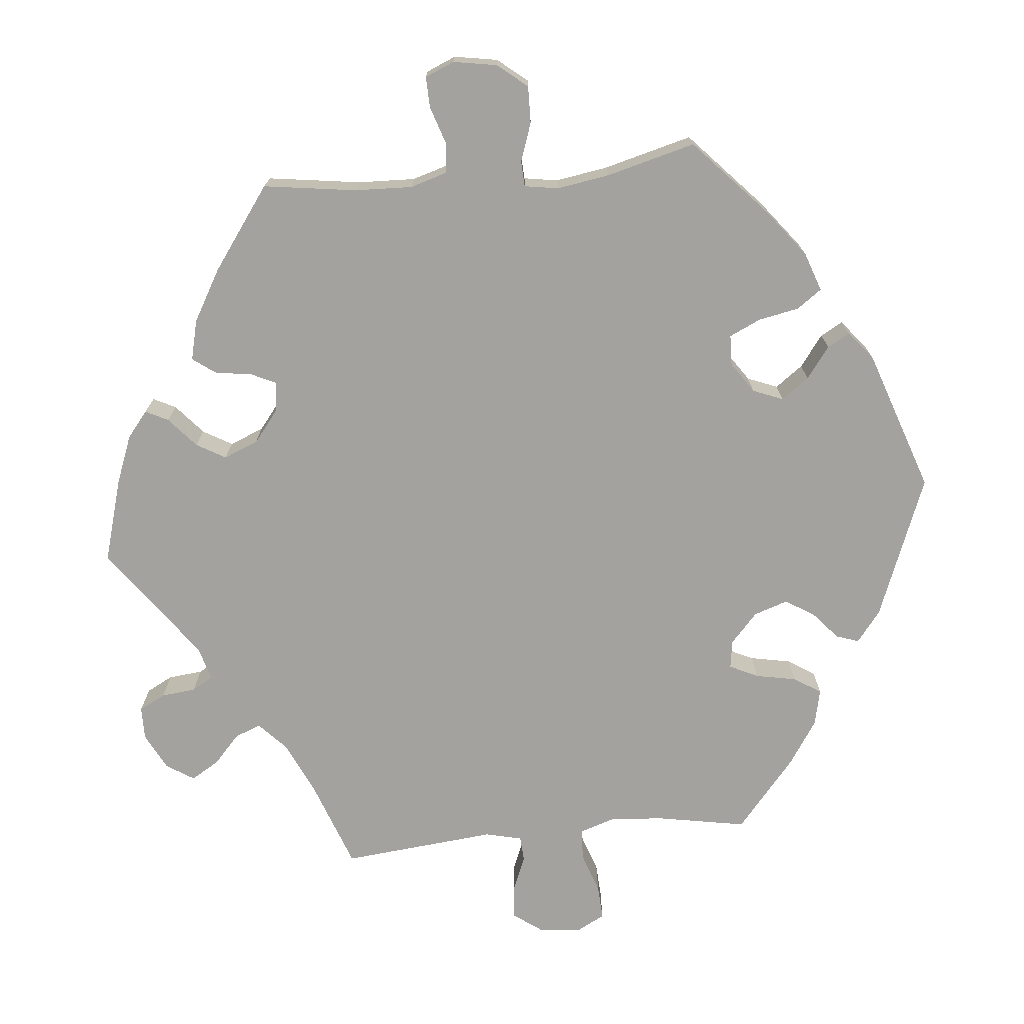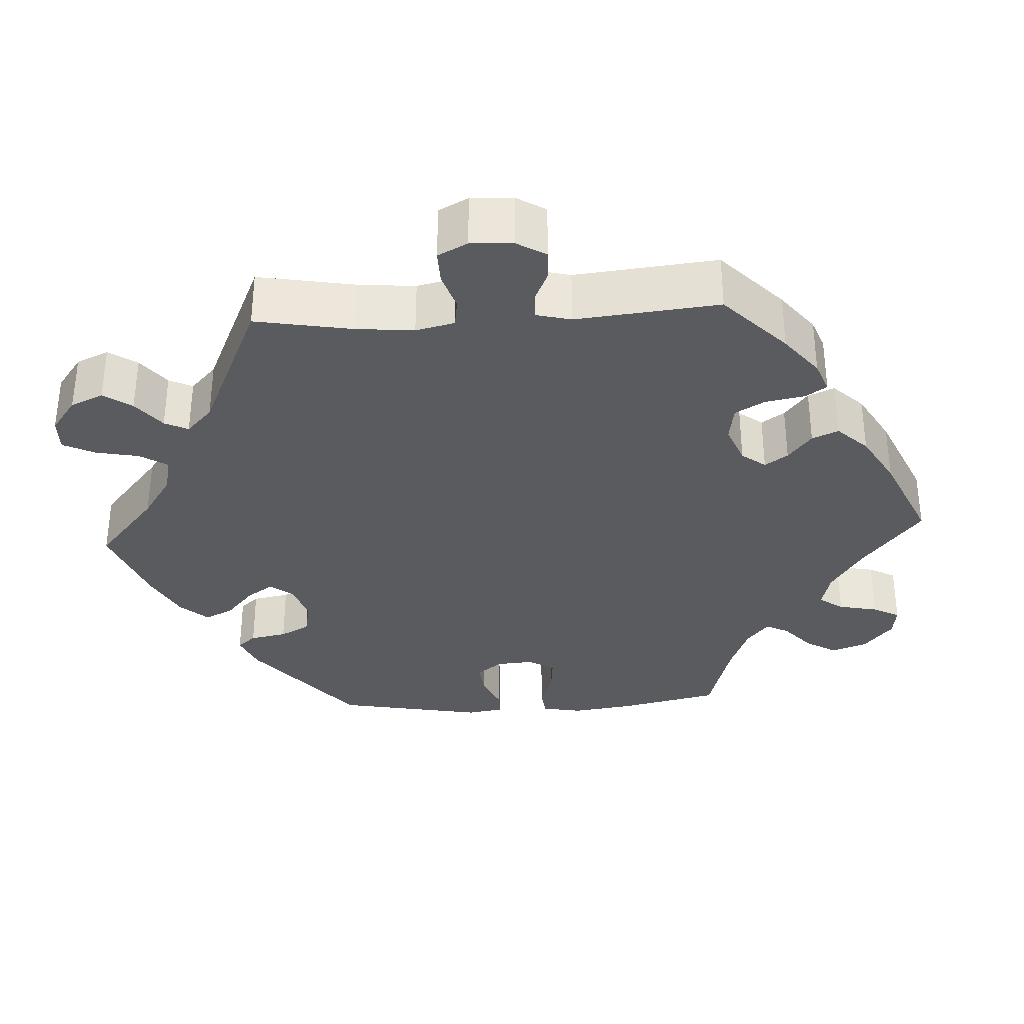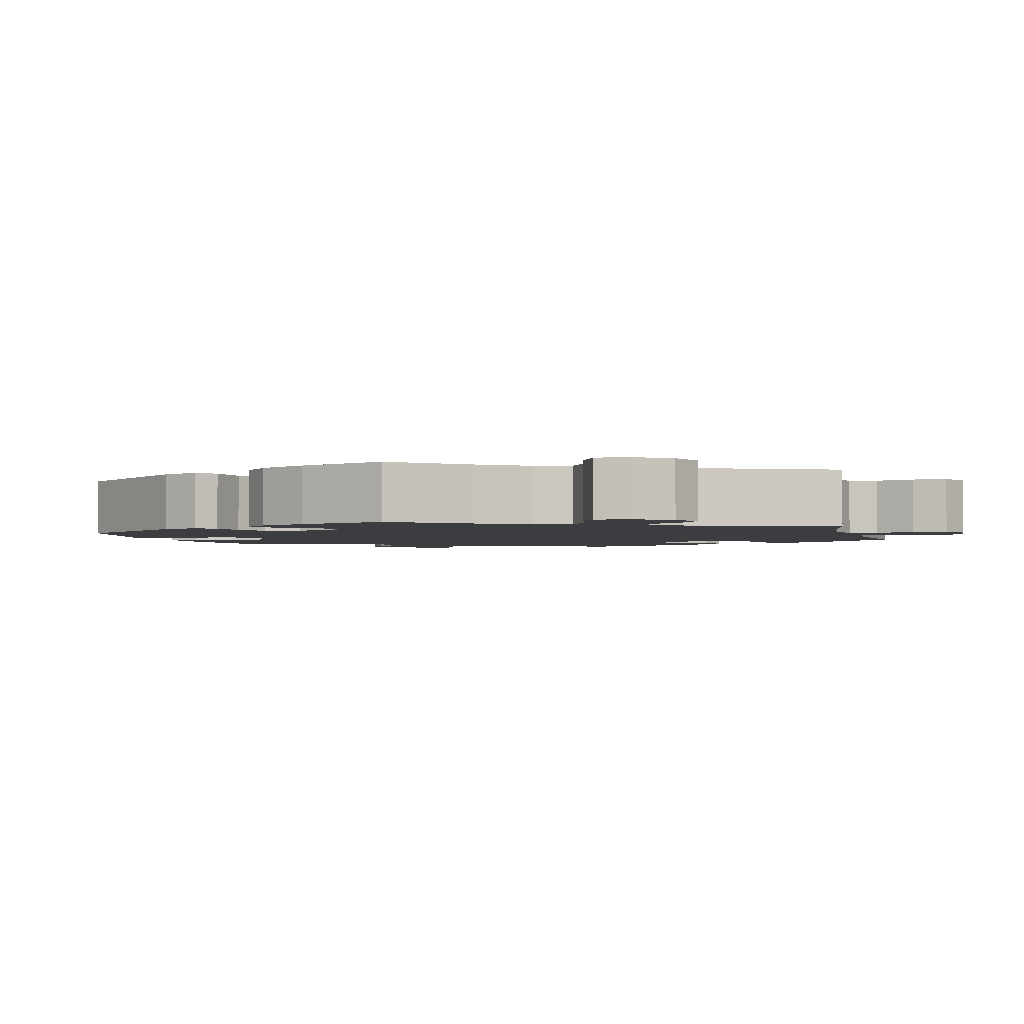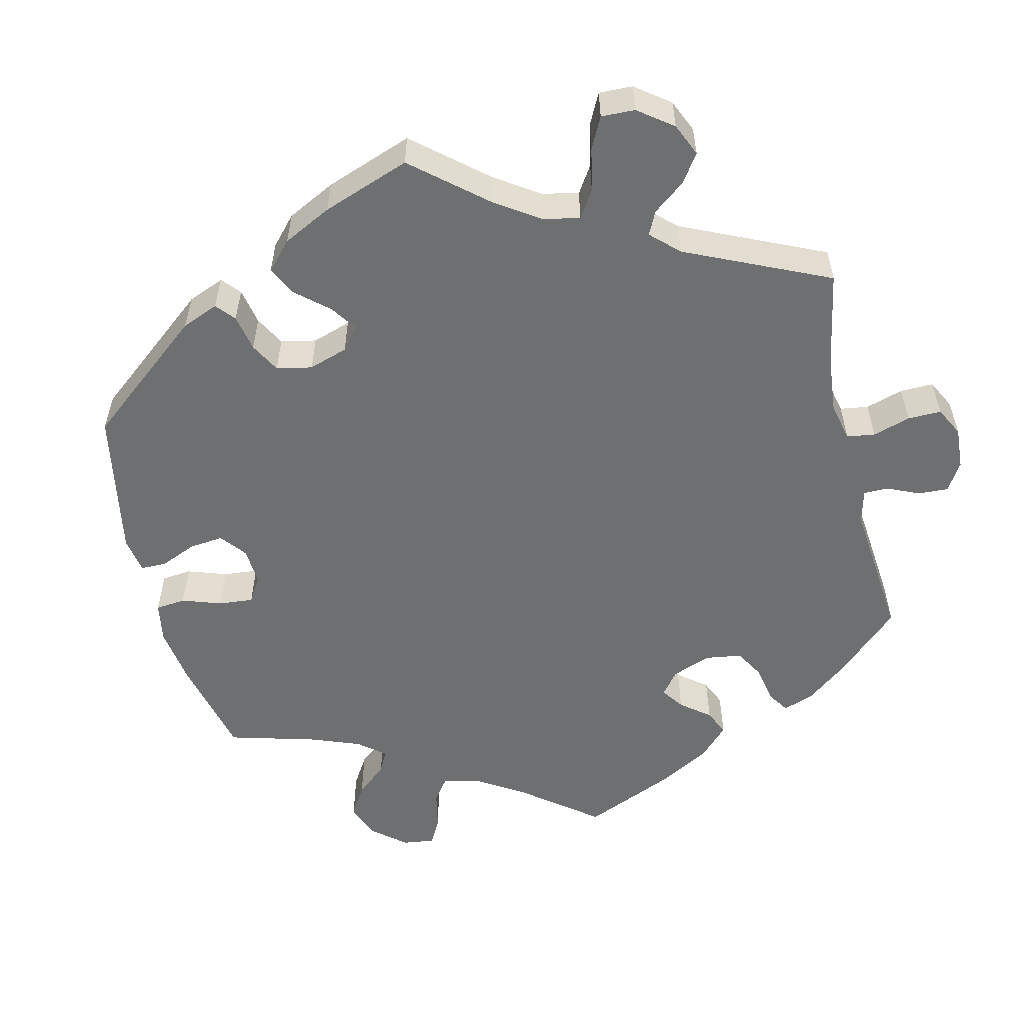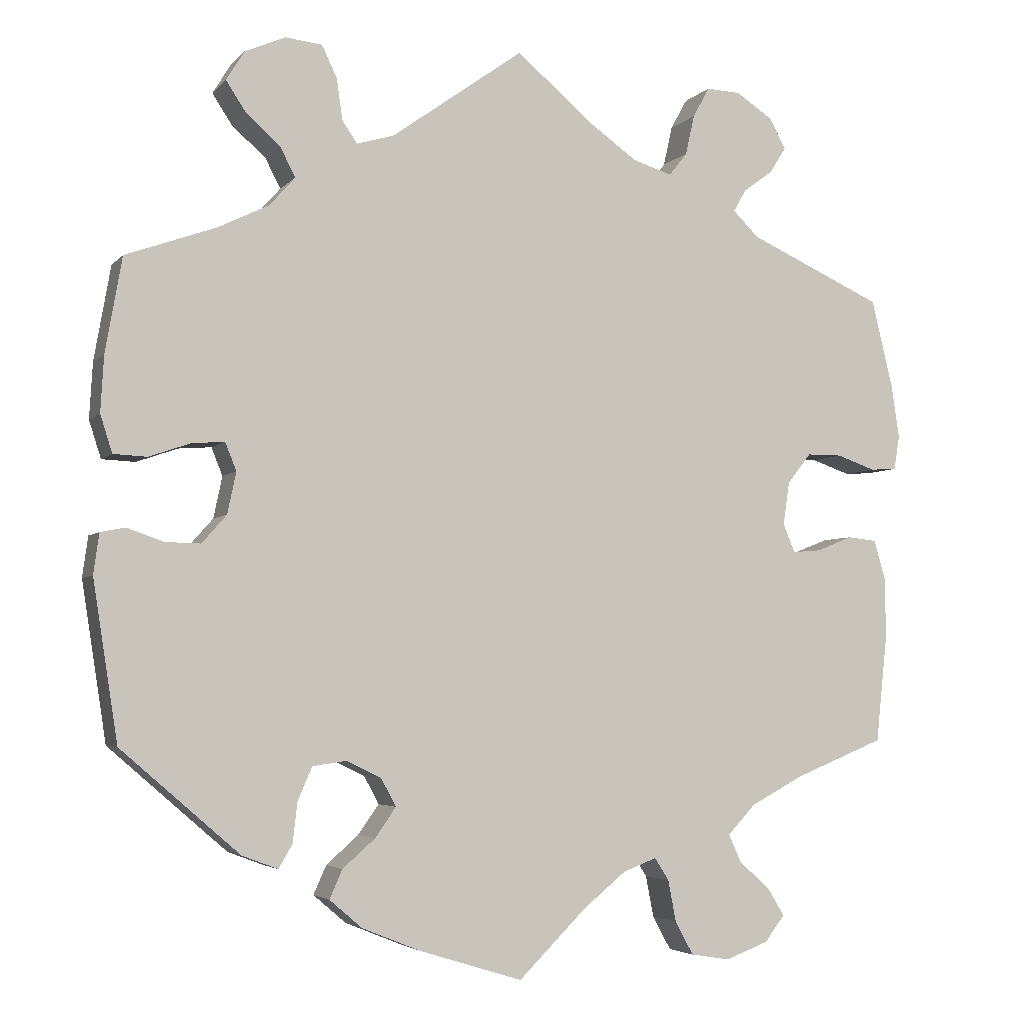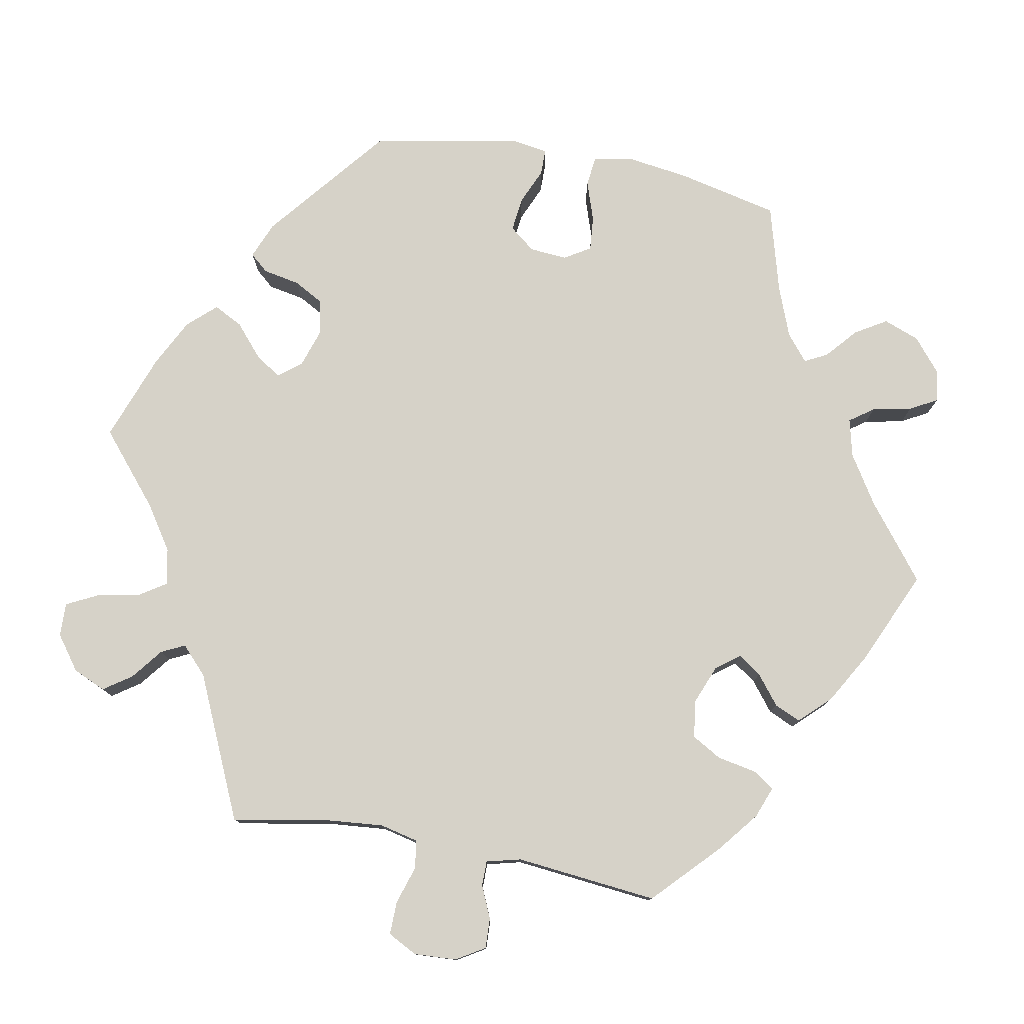
<metadata>
{"format":"obj","ext":"obj","renderer":"f3d","projection":"perspective","resolution":1024,"background":"white","views":[{"elev":-72.5,"azim":155.5,"up":"+Y"},{"elev":-33.1,"azim":33.3,"up":"+Y"},{"elev":-2.4,"azim":-45.0,"up":"+Y"},{"elev":-54.5,"azim":-46.7,"up":"+Y"},{"elev":-4.1,"azim":-20.5,"up":"+Z"},{"elev":77.6,"azim":40.6,"up":"+Y"}]}
</metadata>
<code>
v -0.128 0.07 -0.538
v -0.202 0.07 -0.508
v -0.243 0.07 -0.473
v -0.227 0.07 -0.437
v -0.186 0.07 -0.401
v -0.16 0.07 -0.364
v -0.179 0.07 -0.329
v -0.223 0.07 -0.308
v -0.265 0.07 -0.314
v -0.283 0.07 -0.355
v -0.289 0.07 -0.406
v -0.306 0.07 -0.435
v -0.351 0.07 -0.418
v -0.5 0.07 -0.289
v -0.531 0.07 -0.09
v -0.524 0.07 -0.039
v -0.493 0.07 -0.033
v -0.447 0.07 -0.049
v -0.403 0.07 -0.05
v -0.372 0.07 -0.015
v -0.361 0.07 0.037
v -0.375 0.07 0.072
v -0.416 0.07 0.069
v -0.468 0.07 0.051
v -0.51 0.07 0.053
v -0.525 0.07 0.1
v -0.521 0.07 0.17
v -0.5 0.07 0.289
v -0.386 0.07 0.33
v -0.323 0.07 0.361
v -0.291 0.07 0.397
v -0.31 0.07 0.434
v -0.353 0.07 0.472
v -0.378 0.07 0.51
v -0.355 0.07 0.547
v -0.304 0.07 0.569
v -0.258 0.07 0.564
v -0.239 0.07 0.524
v -0.232 0.07 0.473
v -0.213 0.07 0.445
v -0.166 0.07 0.459
v 0 0.07 0.578
v 0.097 0.07 0.496
v 0.158 0.07 0.453
v 0.207 0.07 0.438
v 0.23 0.07 0.467
v 0.241 0.07 0.517
v 0.262 0.07 0.555
v 0.305 0.07 0.553
v 0.351 0.07 0.523
v 0.372 0.07 0.485
v 0.351 0.07 0.452
v 0.314 0.07 0.425
v 0.298 0.07 0.397
v 0.331 0.07 0.365
v 0.5 0.07 0.289
v 0.527 0.07 0.178
v 0.537 0.07 0.111
v 0.53 0.07 0.068
v 0.497 0.07 0.066
v 0.448 0.07 0.083
v 0.404 0.07 0.083
v 0.374 0.07 0.045
v 0.366 0.07 -0.009
v 0.381 0.07 -0.045
v 0.417 0.07 -0.042
v 0.462 0.07 -0.024
v 0.499 0.07 -0.028
v 0.514 0.07 -0.08
v 0.514 0.07 -0.157
v 0.5 0.07 -0.289
v 0.386 0.07 -0.335
v 0.32 0.07 -0.37
v 0.285 0.07 -0.407
v 0.301 0.07 -0.442
v 0.34 0.07 -0.477
v 0.361 0.07 -0.511
v 0.336 0.07 -0.544
v 0.282 0.07 -0.564
v 0.233 0.07 -0.556
v 0.21 0.07 -0.514
v 0.2 0.07 -0.462
v 0.182 0.07 -0.434
v 0.14 0.07 -0.45
v 0.086 0.07 -0.494
v 0.001 0.07 -0.578
v -0.128 0 -0.538
v -0.202 0 -0.508
v -0.243 0 -0.473
v -0.227 0 -0.437
v -0.186 0 -0.401
v -0.16 0 -0.364
v -0.179 0 -0.329
v -0.223 0 -0.308
v -0.265 0 -0.314
v -0.283 0 -0.355
v -0.289 0 -0.406
v -0.306 0 -0.435
v -0.351 0 -0.418
v -0.5 0 -0.289
v -0.531 0 -0.09
v -0.524 0 -0.039
v -0.493 0 -0.033
v -0.447 0 -0.049
v -0.403 0 -0.05
v -0.372 0 -0.015
v -0.361 0 0.037
v -0.375 0 0.072
v -0.416 0 0.069
v -0.468 0 0.051
v -0.51 0 0.053
v -0.525 0 0.1
v -0.521 0 0.17
v -0.5 0 0.289
v -0.386 0 0.33
v -0.323 0 0.361
v -0.291 0 0.397
v -0.31 0 0.434
v -0.353 0 0.472
v -0.378 0 0.51
v -0.355 0 0.547
v -0.304 0 0.569
v -0.258 0 0.564
v -0.239 0 0.524
v -0.232 0 0.473
v -0.213 0 0.445
v -0.166 0 0.459
v 0 0 0.578
v 0.097 0 0.496
v 0.158 0 0.453
v 0.207 0 0.438
v 0.23 0 0.467
v 0.241 0 0.517
v 0.262 0 0.555
v 0.305 0 0.553
v 0.351 0 0.523
v 0.372 0 0.485
v 0.351 0 0.452
v 0.314 0 0.425
v 0.298 0 0.397
v 0.331 0 0.365
v 0.5 0 0.289
v 0.527 0 0.178
v 0.537 0 0.111
v 0.53 0 0.068
v 0.497 0 0.066
v 0.448 0 0.083
v 0.404 0 0.083
v 0.374 0 0.045
v 0.366 0 -0.009
v 0.381 0 -0.045
v 0.417 0 -0.042
v 0.462 0 -0.024
v 0.499 0 -0.028
v 0.514 0 -0.08
v 0.514 0 -0.157
v 0.5 0 -0.289
v 0.386 0 -0.335
v 0.32 0 -0.37
v 0.285 0 -0.407
v 0.301 0 -0.442
v 0.34 0 -0.477
v 0.361 0 -0.511
v 0.336 0 -0.544
v 0.282 0 -0.564
v 0.233 0 -0.556
v 0.21 0 -0.514
v 0.2 0 -0.462
v 0.182 0 -0.434
v 0.14 0 -0.45
v 0.086 0 -0.494
v 0.001 0 -0.578
f 85 86 1 2
f 84 85 2 3
f 83 84 3 4
f 79 80 81 82
f 79 82 83
f 78 79 83
f 75 76 77 78
f 74 75 78 83
f 73 74 83 4
f 69 70 71 72
f 66 67 68 69
f 65 66 69 72
f 64 65 72 73
f 58 59 60 61
f 58 61 62
f 55 56 57 58
f 54 55 58 62
f 50 51 52 53
f 50 53 54
f 49 50 54
f 46 47 48 49
f 45 46 49 54
f 44 45 54 62
f 41 42 43
f 40 41 43 44
f 36 37 38 39
f 36 39 40
f 35 36 40
f 32 33 34 35
f 31 32 35 40
f 30 31 40 44
f 26 27 28 29
f 23 24 25 26
f 22 23 26 29
f 21 22 29 30
f 15 16 17 18
f 15 18 19
f 14 15 19
f 13 14 19 20
f 10 11 12 13
f 9 10 13 20
f 64 73 4 5
f 63 64 5 6
f 62 63 6 7
f 21 30 44 62
f 21 62 7 8
f 8 9 20 21
f 88 87 172 171
f 89 88 171 170
f 90 89 170 169
f 168 167 166 165
f 169 168 165
f 169 165 164
f 164 163 162 161
f 169 164 161 160
f 90 169 160 159
f 158 157 156 155
f 155 154 153 152
f 158 155 152 151
f 159 158 151 150
f 147 146 145 144
f 148 147 144
f 144 143 142 141
f 148 144 141 140
f 139 138 137 136
f 140 139 136
f 140 136 135
f 135 134 133 132
f 140 135 132 131
f 148 140 131 130
f 129 128 127
f 130 129 127 126
f 125 124 123 122
f 126 125 122
f 126 122 121
f 121 120 119 118
f 126 121 118 117
f 130 126 117 116
f 115 114 113 112
f 112 111 110 109
f 115 112 109 108
f 116 115 108 107
f 104 103 102 101
f 105 104 101
f 105 101 100
f 106 105 100 99
f 99 98 97 96
f 106 99 96 95
f 91 90 159 150
f 92 91 150 149
f 93 92 149 148
f 148 130 116 107
f 94 93 148 107
f 107 106 95 94
f 1 87 88 2
f 2 88 89 3
f 3 89 90 4
f 4 90 91 5
f 5 91 92 6
f 6 92 93 7
f 7 93 94 8
f 8 94 95 9
f 9 95 96 10
f 10 96 97 11
f 11 97 98 12
f 12 98 99 13
f 13 99 100 14
f 14 100 101 15
f 15 101 102 16
f 16 102 103 17
f 17 103 104 18
f 18 104 105 19
f 19 105 106 20
f 20 106 107 21
f 21 107 108 22
f 22 108 109 23
f 23 109 110 24
f 24 110 111 25
f 25 111 112 26
f 26 112 113 27
f 27 113 114 28
f 28 114 115 29
f 29 115 116 30
f 30 116 117 31
f 31 117 118 32
f 32 118 119 33
f 33 119 120 34
f 34 120 121 35
f 35 121 122 36
f 36 122 123 37
f 37 123 124 38
f 38 124 125 39
f 39 125 126 40
f 40 126 127 41
f 41 127 128 42
f 42 128 129 43
f 43 129 130 44
f 44 130 131 45
f 45 131 132 46
f 46 132 133 47
f 47 133 134 48
f 48 134 135 49
f 49 135 136 50
f 50 136 137 51
f 51 137 138 52
f 52 138 139 53
f 53 139 140 54
f 54 140 141 55
f 55 141 142 56
f 56 142 143 57
f 57 143 144 58
f 58 144 145 59
f 59 145 146 60
f 60 146 147 61
f 61 147 148 62
f 62 148 149 63
f 63 149 150 64
f 64 150 151 65
f 65 151 152 66
f 66 152 153 67
f 67 153 154 68
f 68 154 155 69
f 69 155 156 70
f 70 156 157 71
f 71 157 158 72
f 72 158 159 73
f 73 159 160 74
f 74 160 161 75
f 75 161 162 76
f 76 162 163 77
f 77 163 164 78
f 78 164 165 79
f 79 165 166 80
f 80 166 167 81
f 81 167 168 82
f 82 168 169 83
f 83 169 170 84
f 84 170 171 85
f 85 171 172 86
f 86 172 87 1

</code>
